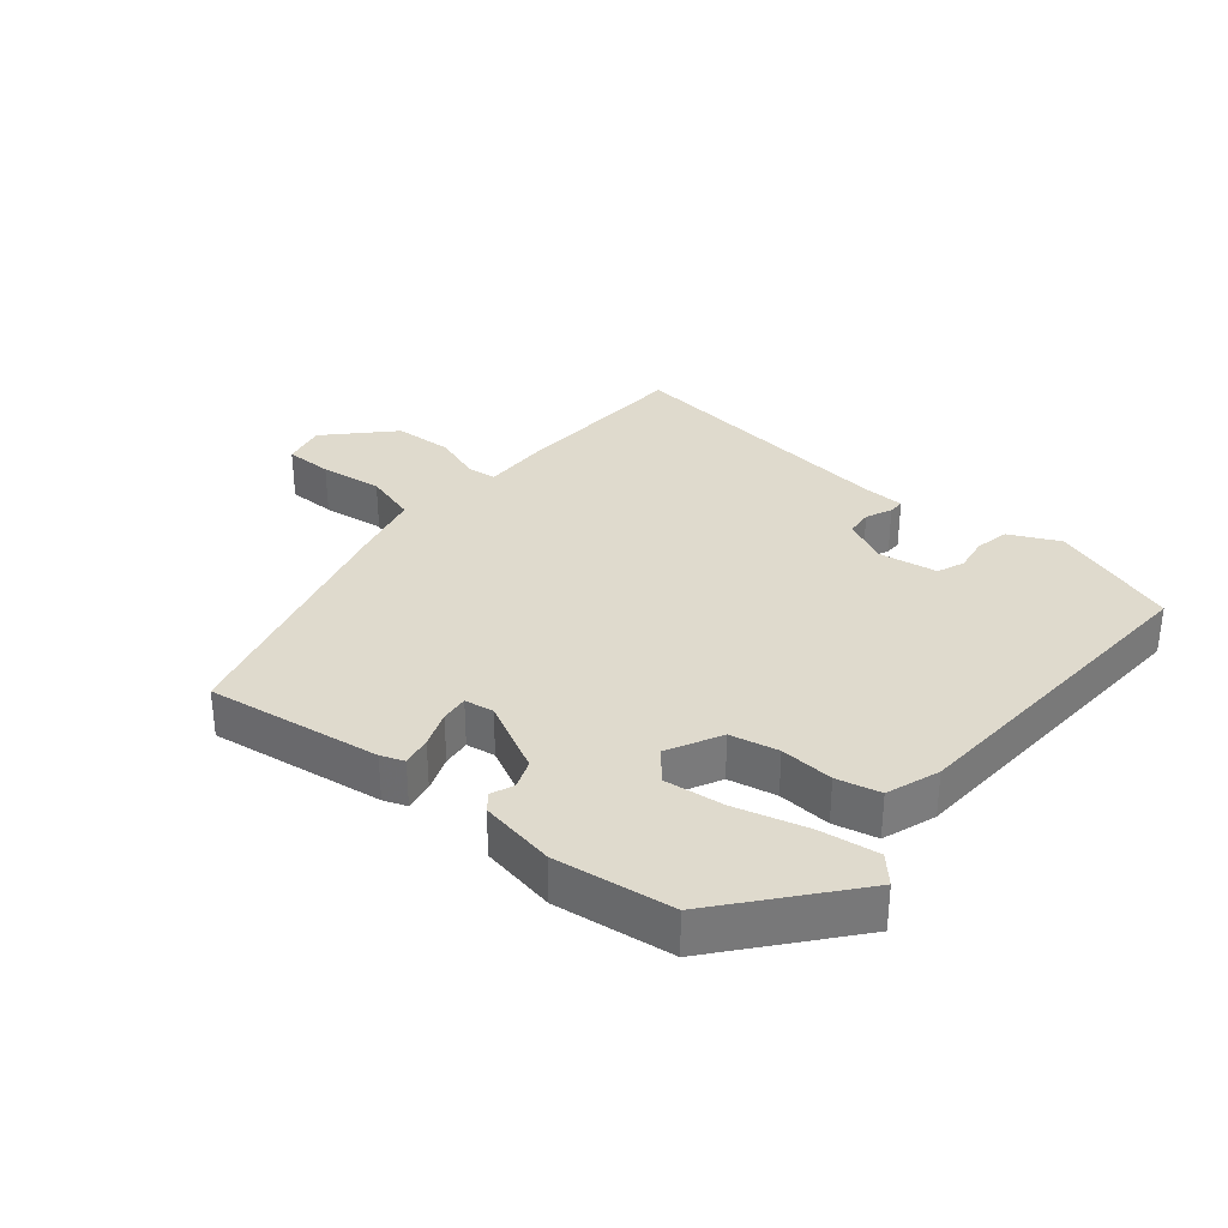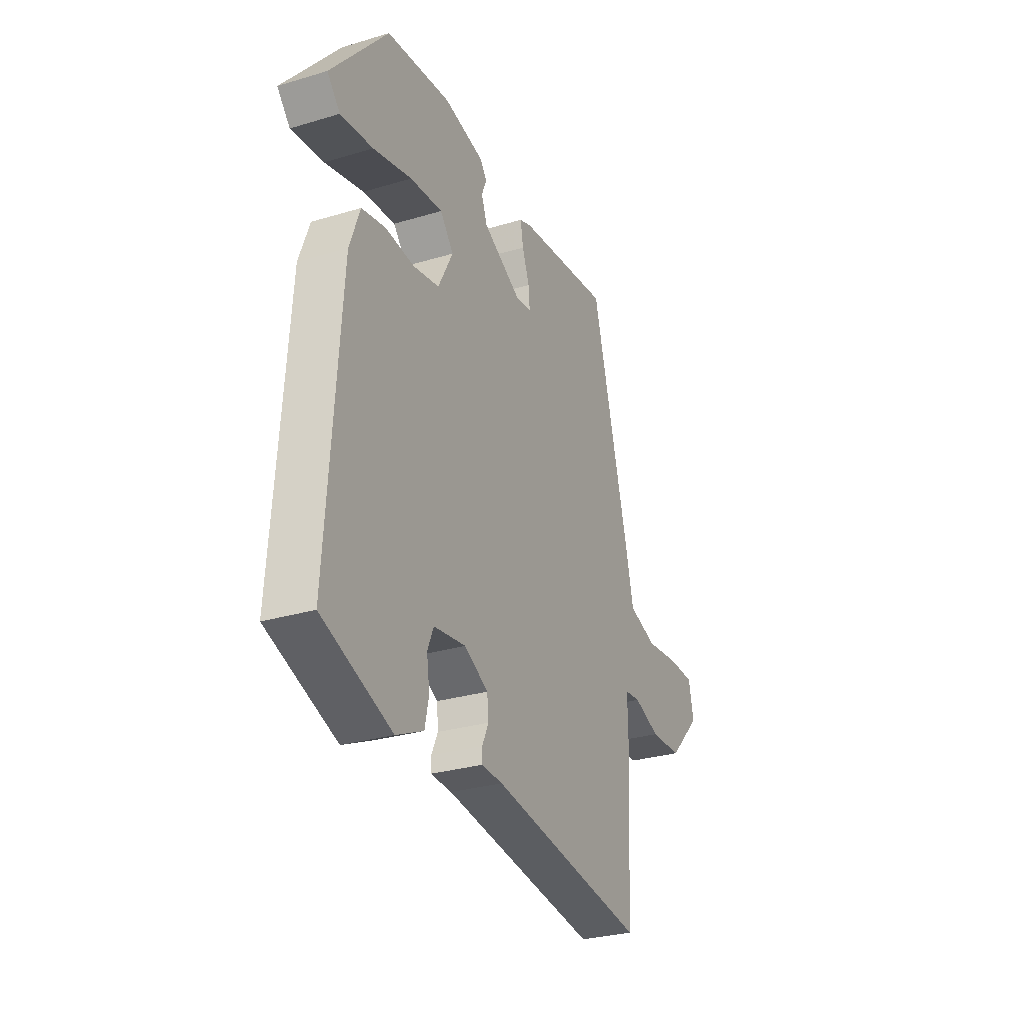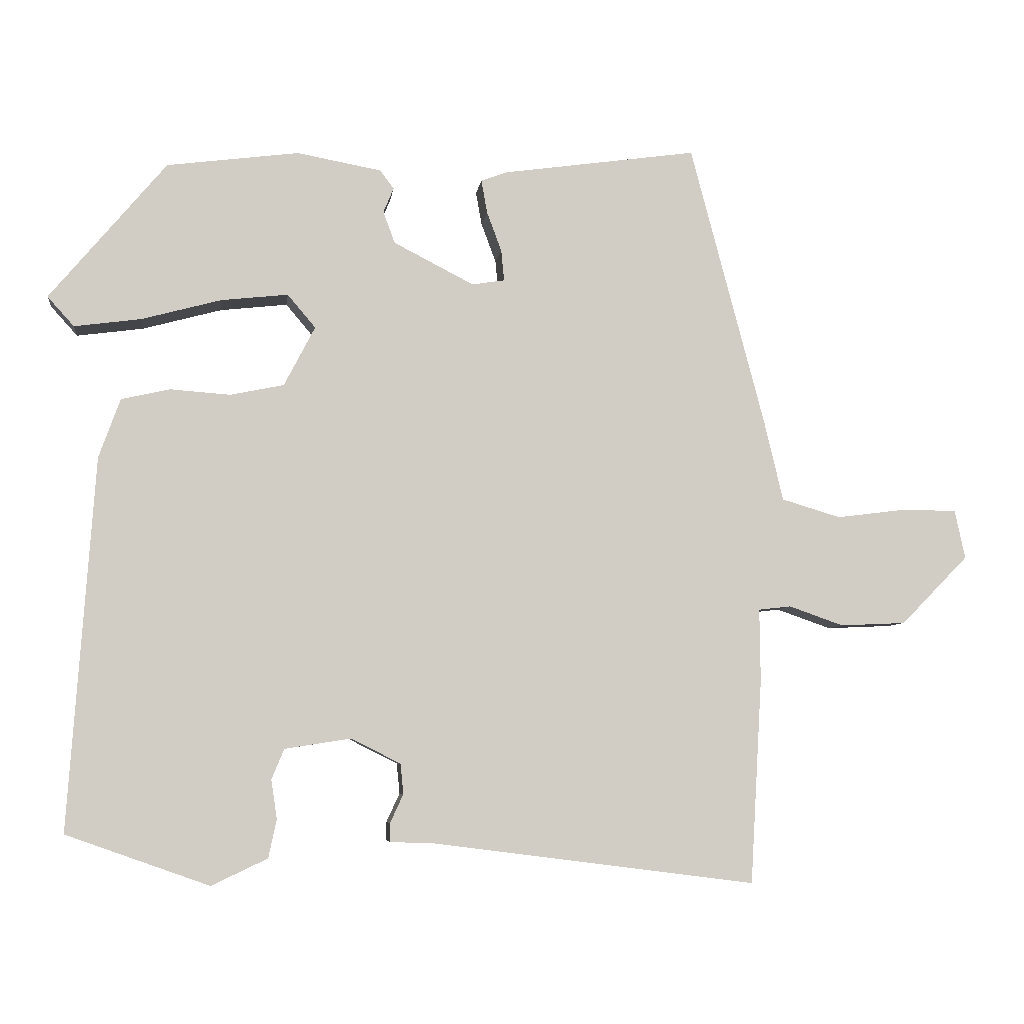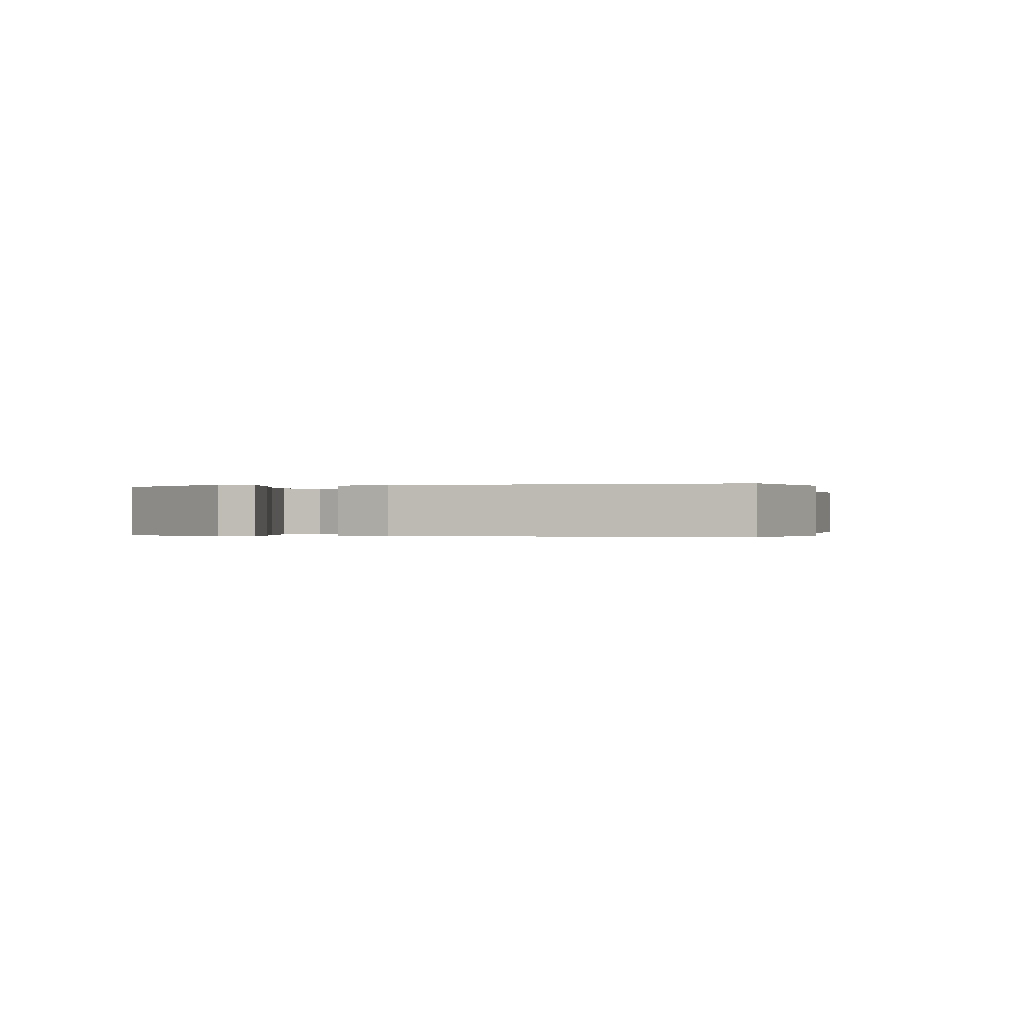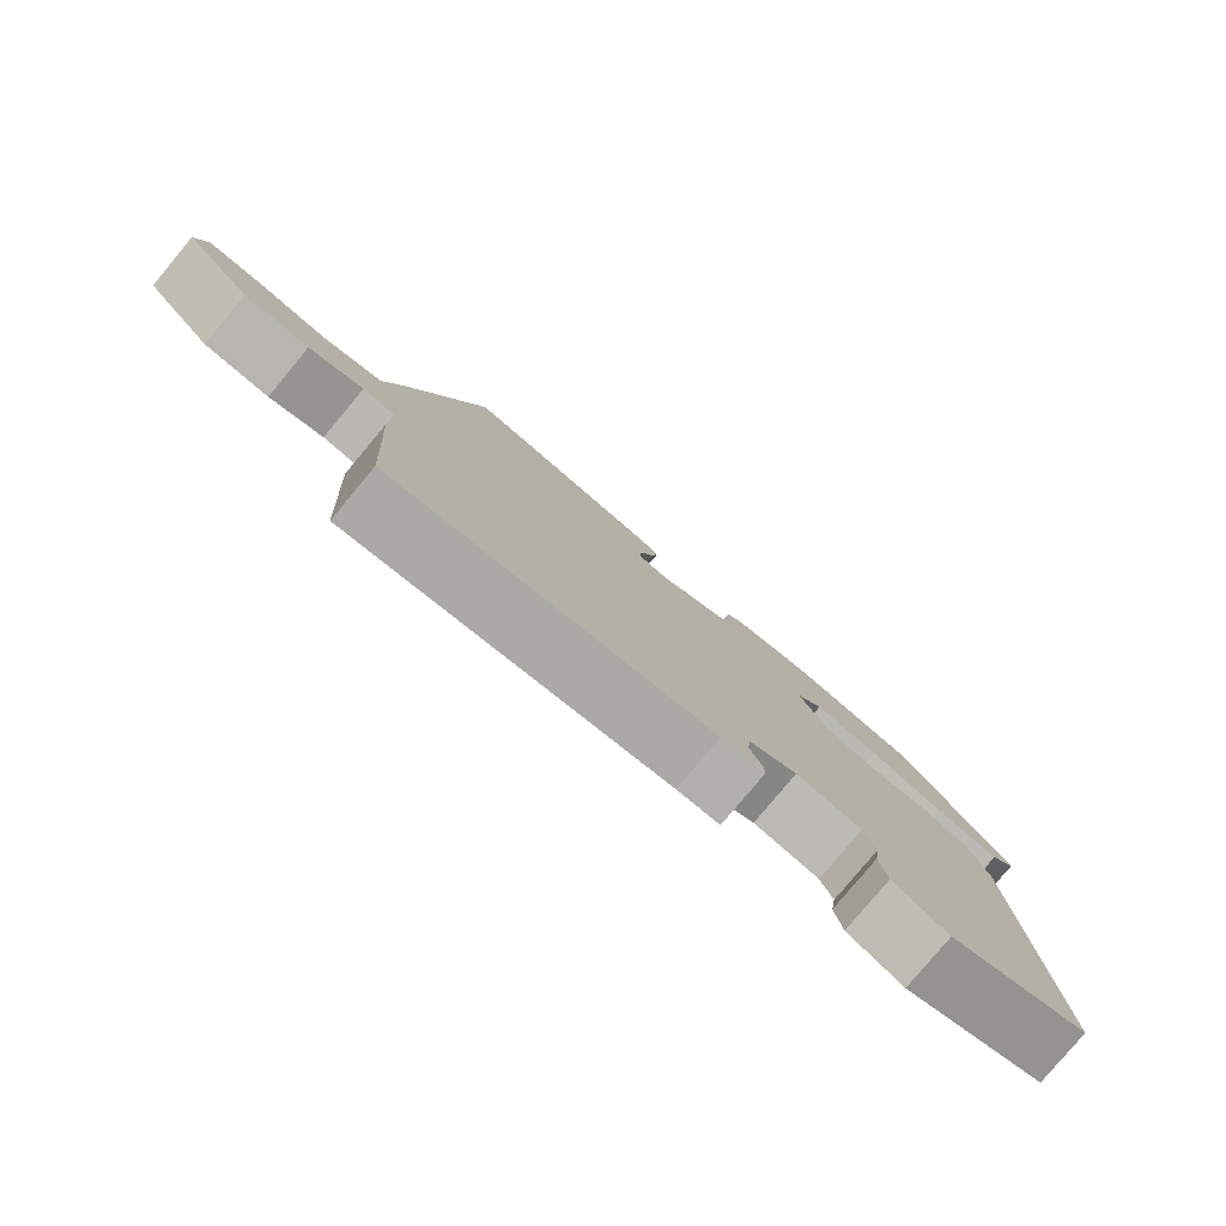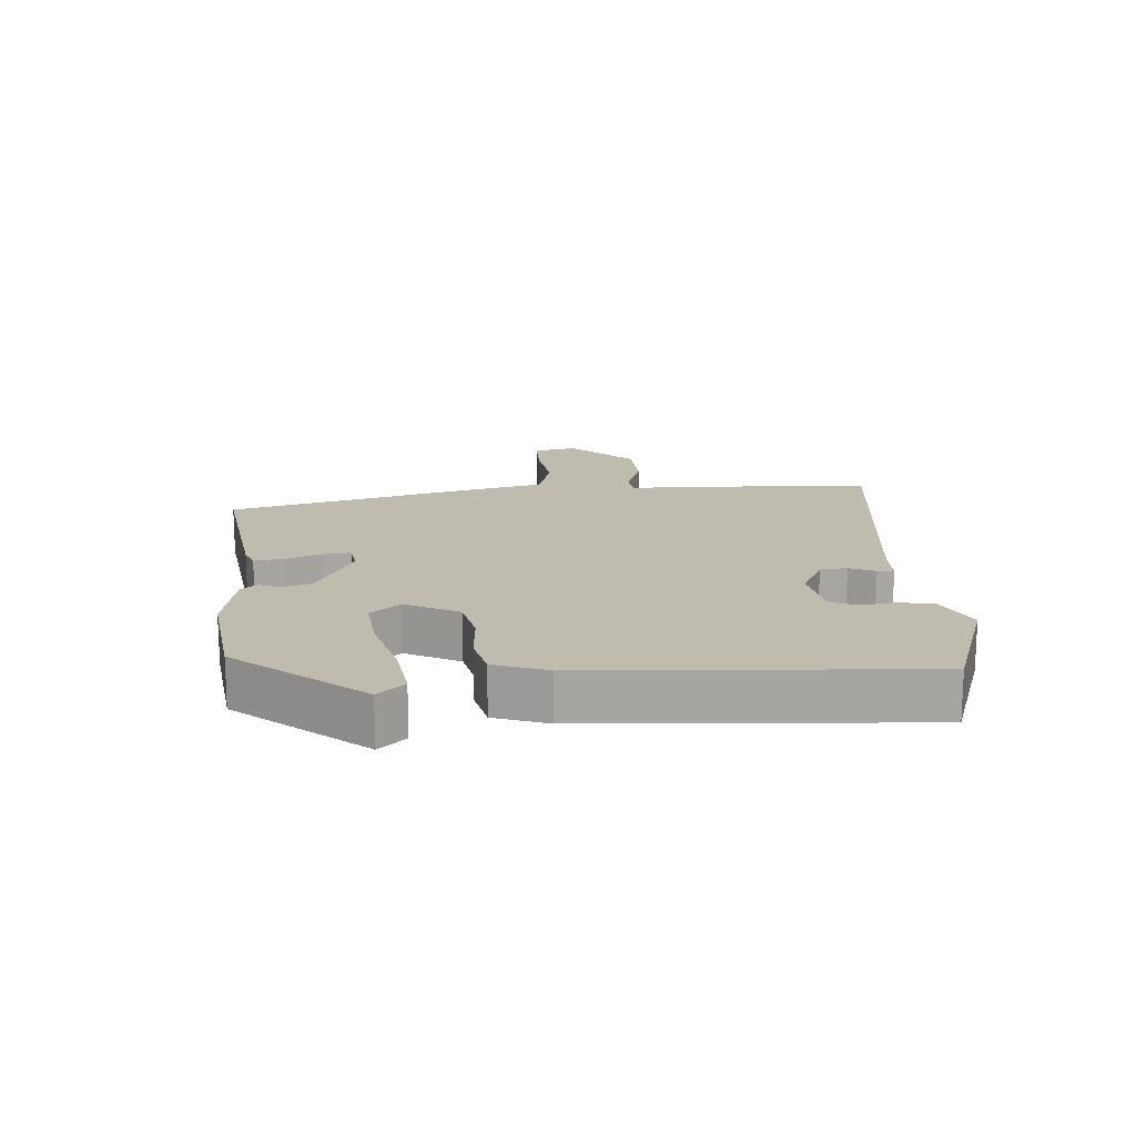
<metadata>
{"format":"obj","ext":"obj","renderer":"f3d","projection":"perspective","resolution":1024,"background":"white","views":[{"elev":32.9,"azim":39.3,"up":"+Y"},{"elev":-29.5,"azim":113.8,"up":"+Z"},{"elev":-6.2,"azim":172.9,"up":"+Z"},{"elev":-0.2,"azim":100.9,"up":"+Y"},{"elev":-79.8,"azim":-39.8,"up":"+Z"},{"elev":16.2,"azim":85.5,"up":"+Y"}]}
</metadata>
<code>
v 0.494 0.07 -0.449
v 0.3 0.07 -0.518
v 0.224 0.07 -0.482
v 0.213 0.07 -0.43
v 0.221 0.07 -0.377
v 0.204 0.07 -0.336
v 0.114 0.07 -0.322
v 0.047 0.07 -0.356
v 0.043 0.07 -0.397
v 0.061 0.07 -0.436
v 0.061 0.07 -0.461
v 0.002 0.07 -0.463
v -0.437 0.07 -0.519
v -0.453 0.07 -0.241
v -0.452 0.07 -0.143
v -0.496 0.07 -0.138
v -0.57 0.07 -0.164
v -0.659 0.07 -0.16
v -0.75 0.07 -0.067
v -0.736 0.07 -0.001
v -0.663 0.07 0
v -0.568 0.07 -0.012
v -0.488 0.07 0.012
v -0.462 0.07 0.122
v -0.361 0.07 0.505
v -0.097 0.07 0.468
v -0.062 0.07 0.455
v -0.07 0.07 0.41
v -0.09 0.07 0.356
v -0.094 0.07 0.314
v -0.05 0.07 0.307
v 0.059 0.07 0.363
v 0.075 0.07 0.406
v 0.061 0.07 0.44
v 0.08 0.07 0.465
v 0.194 0.07 0.486
v 0.373 0.07 0.463
v 0.531 0.07 0.275
v 0.495 0.07 0.235
v 0.405 0.07 0.247
v 0.297 0.07 0.276
v 0.206 0.07 0.286
v 0.168 0.07 0.241
v 0.21 0.07 0.16
v 0.283 0.07 0.145
v 0.364 0.07 0.151
v 0.43 0.07 0.136
v 0.459 0.07 0.056
v 0.494 0 -0.449
v 0.3 0 -0.518
v 0.224 0 -0.482
v 0.213 0 -0.43
v 0.221 0 -0.377
v 0.204 0 -0.336
v 0.114 0 -0.322
v 0.047 0 -0.356
v 0.043 0 -0.397
v 0.061 0 -0.436
v 0.061 0 -0.461
v 0.002 0 -0.463
v -0.437 0 -0.519
v -0.453 0 -0.241
v -0.452 0 -0.143
v -0.496 0 -0.138
v -0.57 0 -0.164
v -0.659 0 -0.16
v -0.75 0 -0.067
v -0.736 0 -0.001
v -0.663 0 0
v -0.568 0 -0.012
v -0.488 0 0.012
v -0.462 0 0.122
v -0.361 0 0.505
v -0.097 0 0.468
v -0.062 0 0.455
v -0.07 0 0.41
v -0.09 0 0.356
v -0.094 0 0.314
v -0.05 0 0.307
v 0.059 0 0.363
v 0.075 0 0.406
v 0.061 0 0.44
v 0.08 0 0.465
v 0.194 0 0.486
v 0.373 0 0.463
v 0.531 0 0.275
v 0.495 0 0.235
v 0.405 0 0.247
v 0.297 0 0.276
v 0.206 0 0.286
v 0.168 0 0.241
v 0.21 0 0.16
v 0.283 0 0.145
v 0.364 0 0.151
v 0.43 0 0.136
v 0.459 0 0.056
f 45 46 47 48
f 44 45 48 1
f 43 44 1 2
f 38 39 40 41
f 38 41 42
f 37 38 42
f 36 37 42
f 33 34 35 36
f 32 33 36 42
f 31 32 42 43
f 26 27 28 29
f 26 29 30
f 23 24 25 26
f 23 26 30
f 19 20 21 22
f 19 22 23
f 16 17 18 19
f 15 16 19 23
f 12 13 14 15
f 9 10 11 12
f 8 9 12 15
f 7 8 15 23
f 2 3 4 5
f 2 5 6
f 43 2 6
f 23 30 31 43
f 6 7 23 43
f 96 95 94 93
f 49 96 93 92
f 50 49 92 91
f 89 88 87 86
f 90 89 86
f 90 86 85
f 90 85 84
f 84 83 82 81
f 90 84 81 80
f 91 90 80 79
f 77 76 75 74
f 78 77 74
f 74 73 72 71
f 78 74 71
f 70 69 68 67
f 71 70 67
f 67 66 65 64
f 71 67 64 63
f 63 62 61 60
f 60 59 58 57
f 63 60 57 56
f 71 63 56 55
f 53 52 51 50
f 54 53 50
f 54 50 91
f 91 79 78 71
f 91 71 55 54
f 1 49 50 2
f 2 50 51 3
f 3 51 52 4
f 4 52 53 5
f 5 53 54 6
f 6 54 55 7
f 7 55 56 8
f 8 56 57 9
f 9 57 58 10
f 10 58 59 11
f 11 59 60 12
f 12 60 61 13
f 13 61 62 14
f 14 62 63 15
f 15 63 64 16
f 16 64 65 17
f 17 65 66 18
f 18 66 67 19
f 19 67 68 20
f 20 68 69 21
f 21 69 70 22
f 22 70 71 23
f 23 71 72 24
f 24 72 73 25
f 25 73 74 26
f 26 74 75 27
f 27 75 76 28
f 28 76 77 29
f 29 77 78 30
f 30 78 79 31
f 31 79 80 32
f 32 80 81 33
f 33 81 82 34
f 34 82 83 35
f 35 83 84 36
f 36 84 85 37
f 37 85 86 38
f 38 86 87 39
f 39 87 88 40
f 40 88 89 41
f 41 89 90 42
f 42 90 91 43
f 43 91 92 44
f 44 92 93 45
f 45 93 94 46
f 46 94 95 47
f 47 95 96 48
f 48 96 49 1

</code>
